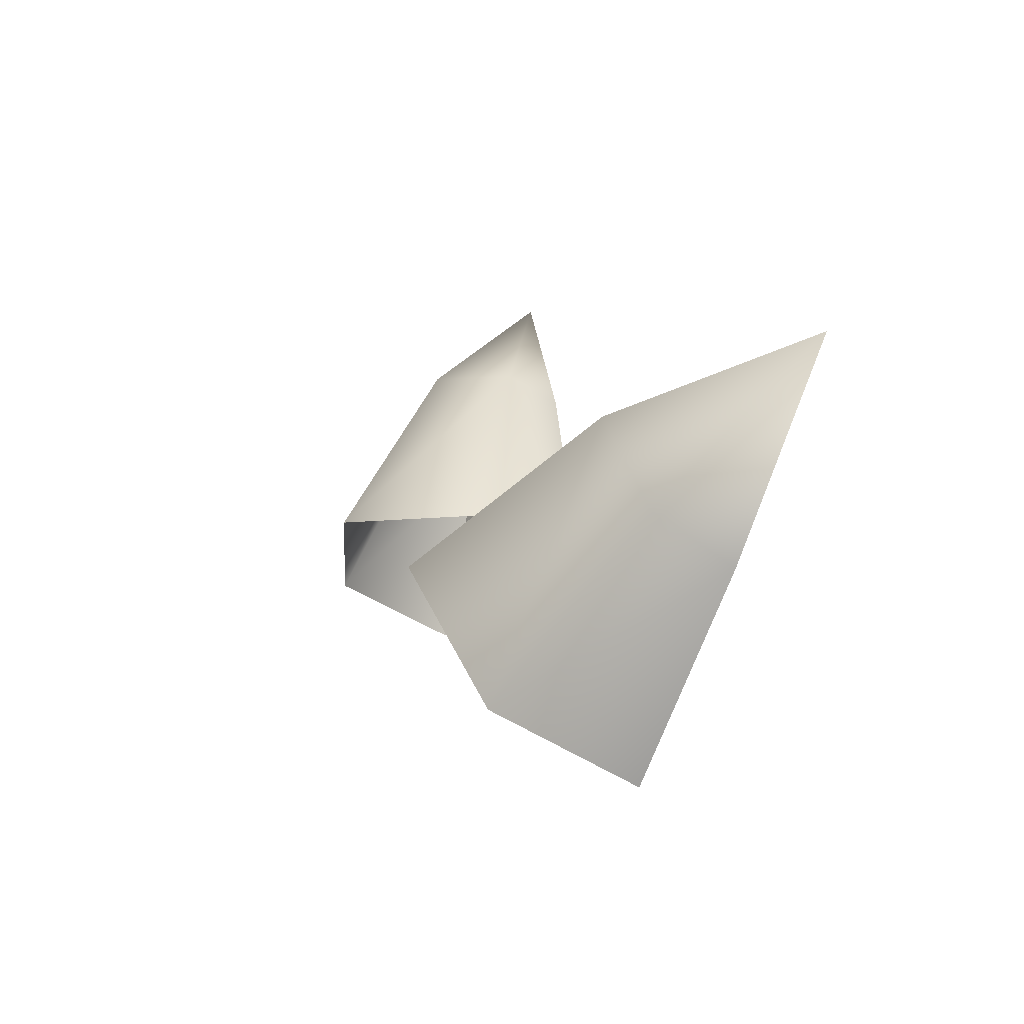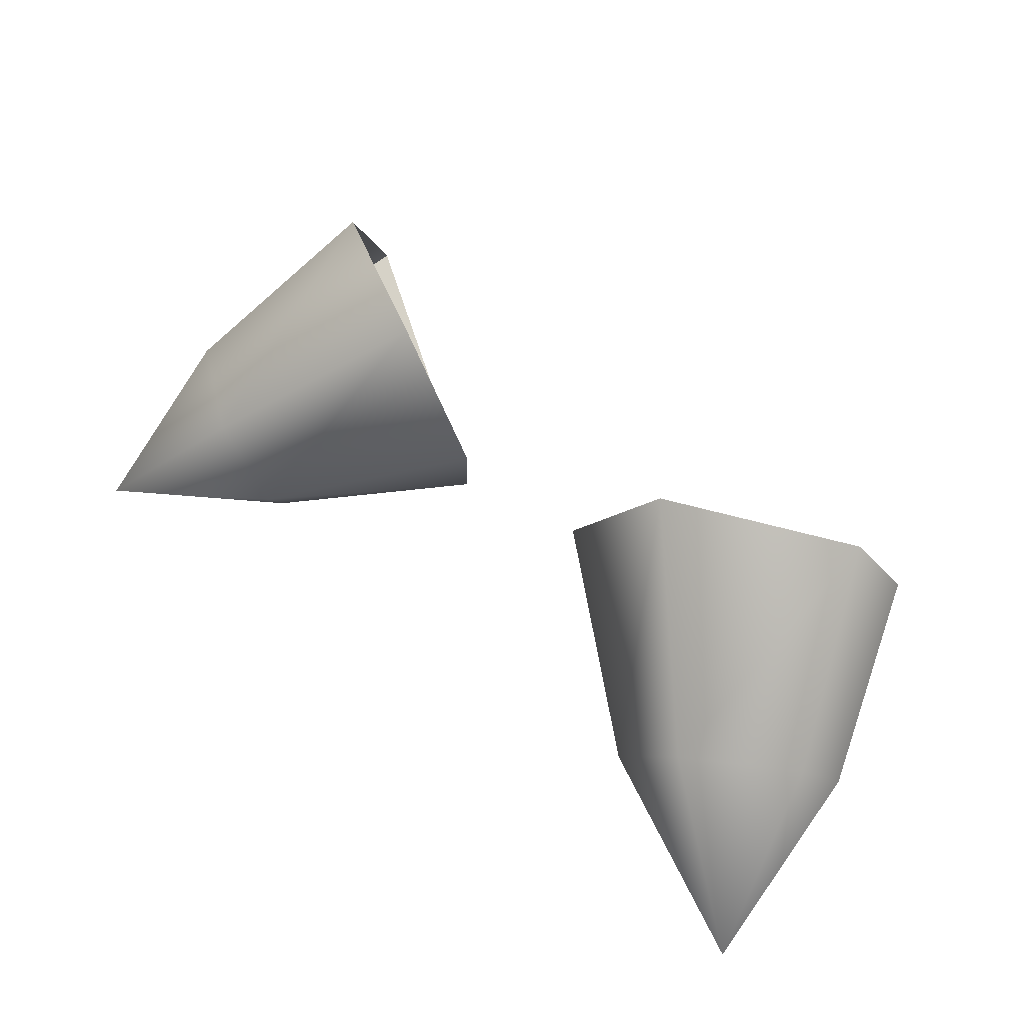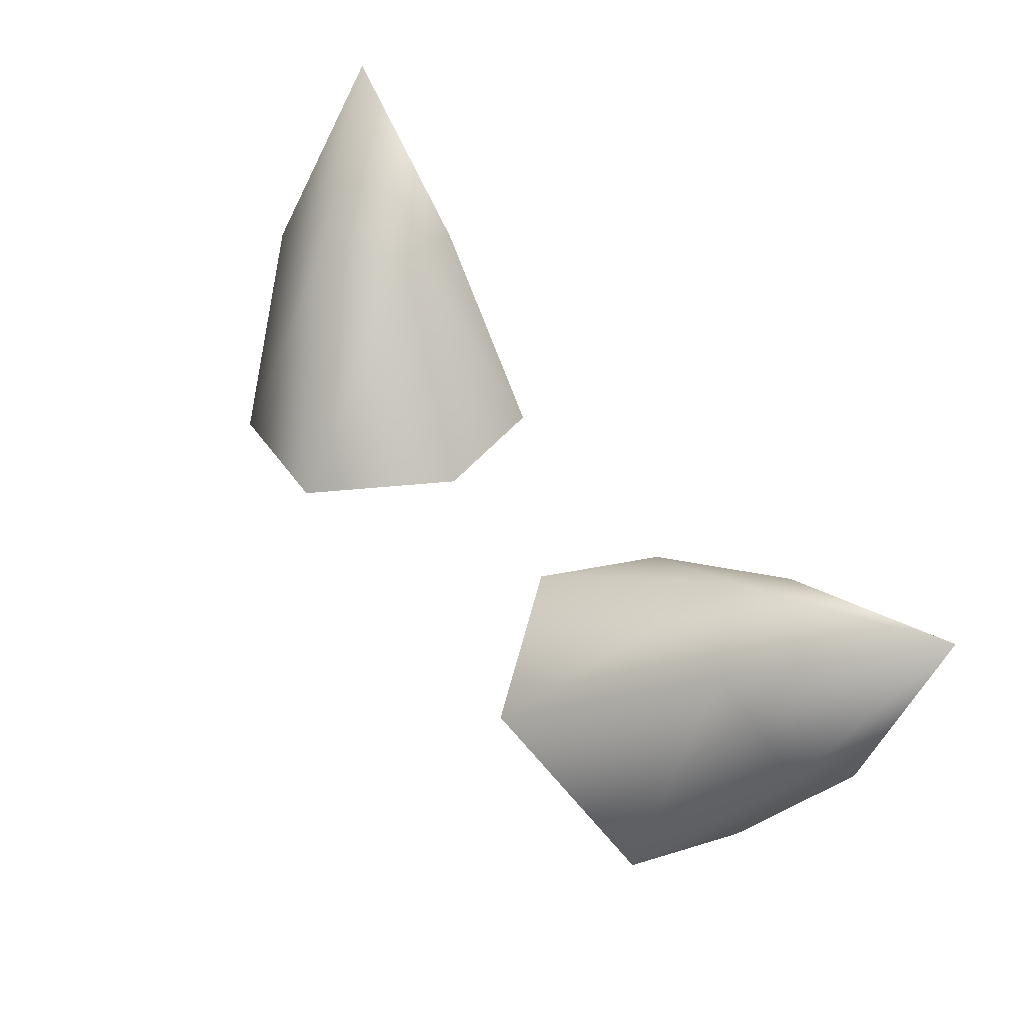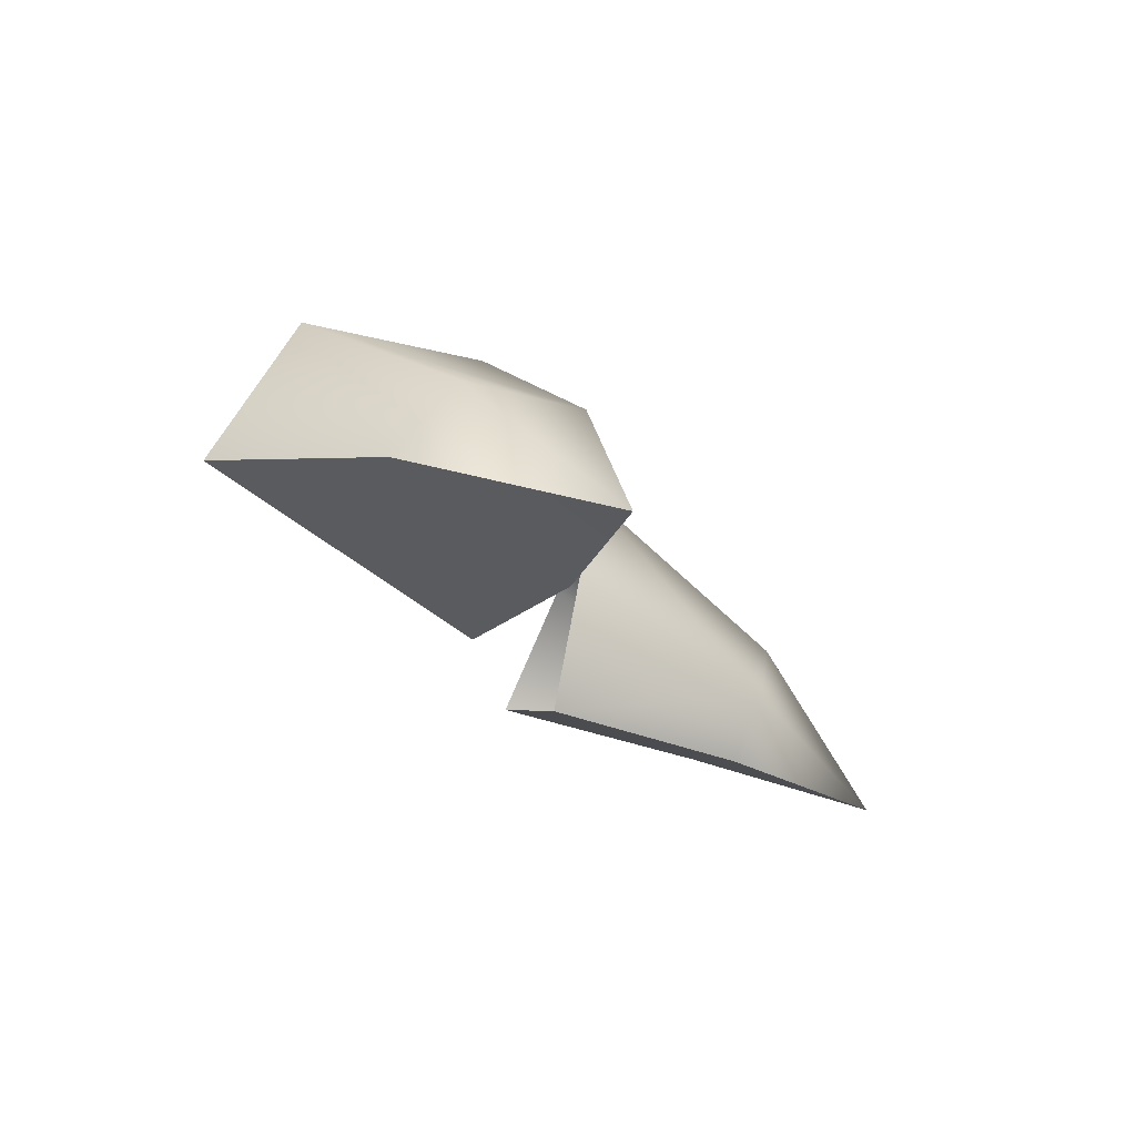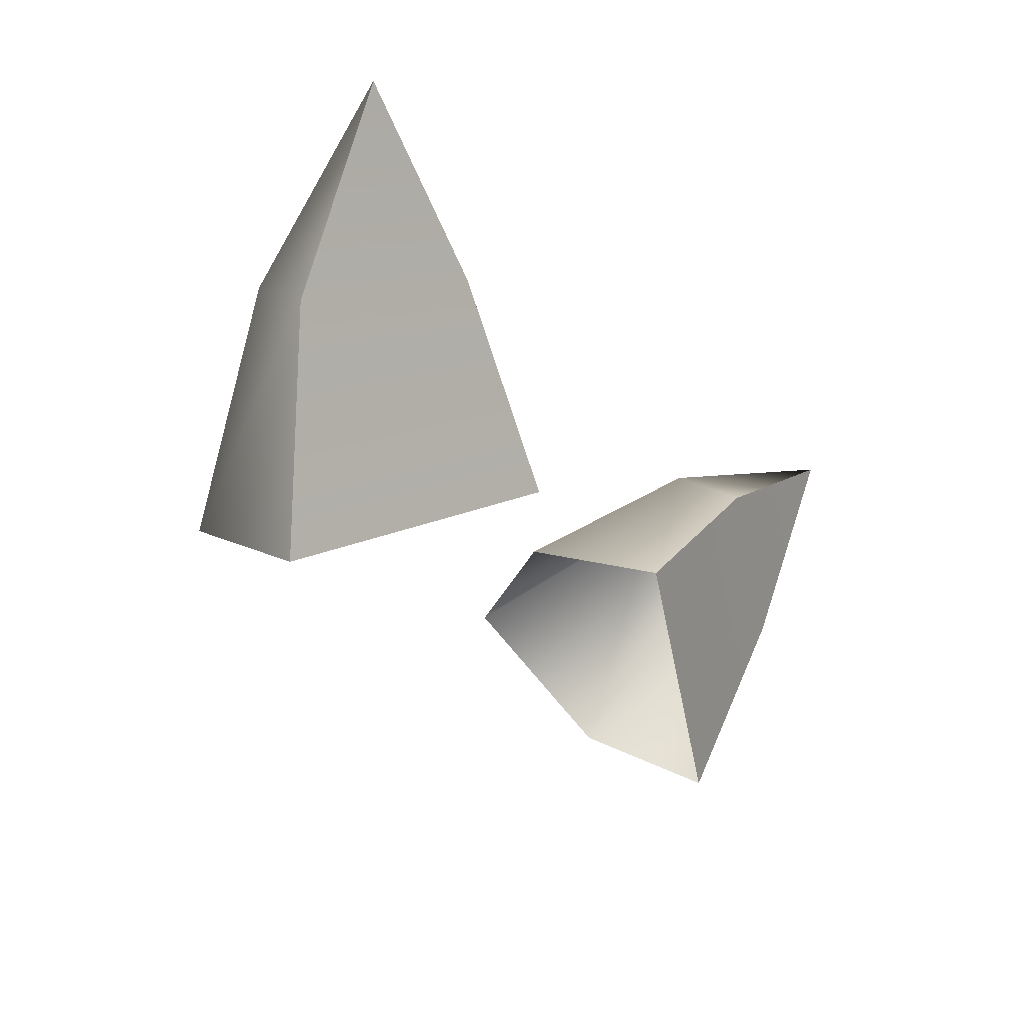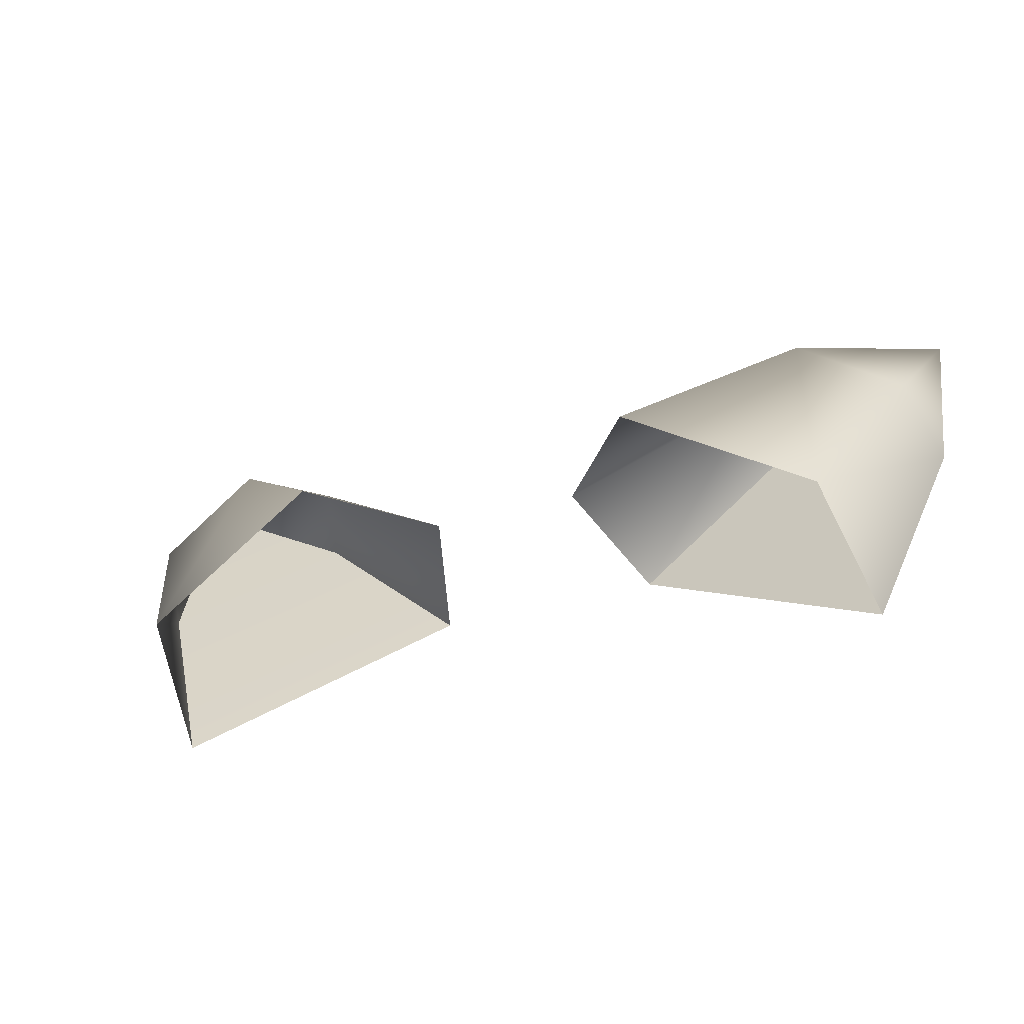
<metadata>
{"format":"obj","ext":"obj","renderer":"f3d","projection":"perspective","resolution":1024,"background":"white","views":[{"elev":7.1,"azim":-105.4,"up":"+Z"},{"elev":54.8,"azim":40.2,"up":"+Y"},{"elev":58.8,"azim":-128.4,"up":"+Z"},{"elev":-21.5,"azim":-71.4,"up":"+Y"},{"elev":-25.9,"azim":-56.7,"up":"+Z"},{"elev":-34.7,"azim":-158.6,"up":"+Z"}]}
</metadata>
<code>
g NPC_Bone_HeaddressB_001_LOD3
v 0.08874 -0.01701 0.1882
v 0.09016 -0.03217 0.228
v 0.08446 -0.00332 0.1979
v 0.06409 -0.001258 0.2124
v 0.09016 -0.03217 0.228
v 0.06922 0.0211 0.1619
v 0.08874 -0.01701 0.1882
v 0.07405 -0.005303 0.1473
v 0.03395 0.02752 0.1821
v 0.05087 -0.01579 0.2135
v 0.09016 -0.03217 0.228
v 0.01497 0.001745 0.1852
v 0.02309 -0.0238 0.1768
v 0.05492 -0.02848 0.2066
v 0.09016 -0.03217 0.228
v 0.05492 -0.02848 0.2066
v 0.08874 -0.01701 0.1882
v 0.05492 -0.02848 0.2066
v 0.09016 -0.03217 0.228
v -0.08874 -0.01701 0.1882
v -0.08446 -0.00332 0.1979
v -0.09016 -0.03217 0.228
v -0.06409 -0.001258 0.2124
v -0.09016 -0.03217 0.228
v -0.06922 0.0211 0.1619
v -0.08874 -0.01701 0.1882
v -0.07405 -0.005303 0.1473
v -0.03395 0.02752 0.1821
v -0.05087 -0.01579 0.2135
v -0.09016 -0.03217 0.228
v -0.01497 0.001745 0.1852
v -0.02309 -0.0238 0.1768
v -0.05492 -0.02848 0.2066
v -0.05492 -0.02848 0.2066
v -0.09016 -0.03217 0.228
v -0.05492 -0.02848 0.2066
v -0.08874 -0.01701 0.1882
v -0.09016 -0.03217 0.228
v 0.07405 -0.005303 0.1473
v 0.02309 -0.0238 0.1768
v 0.05492 -0.02848 0.2066
v 0.08874 -0.01701 0.1882
v -0.02309 -0.0238 0.1768
v -0.07405 -0.005303 0.1473
v -0.08874 -0.01701 0.1882
v -0.05492 -0.02848 0.2066
g NPC_Bone_HeaddressB_001_LOD3_0
f 3 2 1
f 5 3 4
f 3 6 4
f 3 7 6
f 7 8 6
f 6 9 4
f 4 9 10
f 10 11 4
f 9 12 10
f 10 12 13
f 14 10 13
f 16 15 10
f 19 18 17
f 22 21 20
f 21 24 23
f 25 21 23
f 26 21 25
f 27 26 25
f 28 25 23
f 28 23 29
f 29 23 30
f 31 28 29
f 31 29 32
f 29 33 32
f 35 34 29
f 38 37 36
f 41 40 39
f 42 41 39
f 45 44 43
f 46 45 43

</code>
